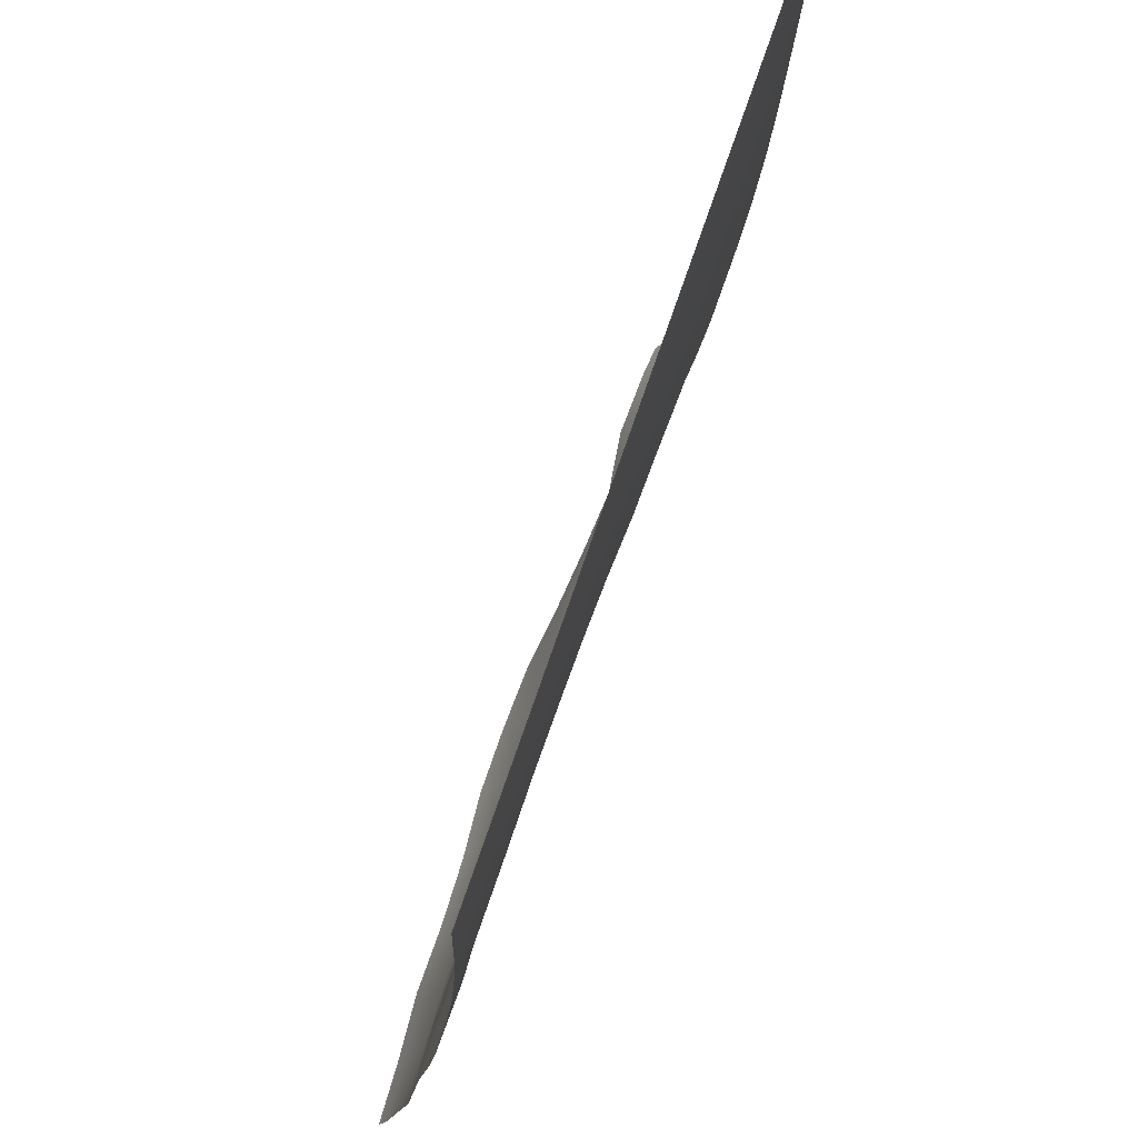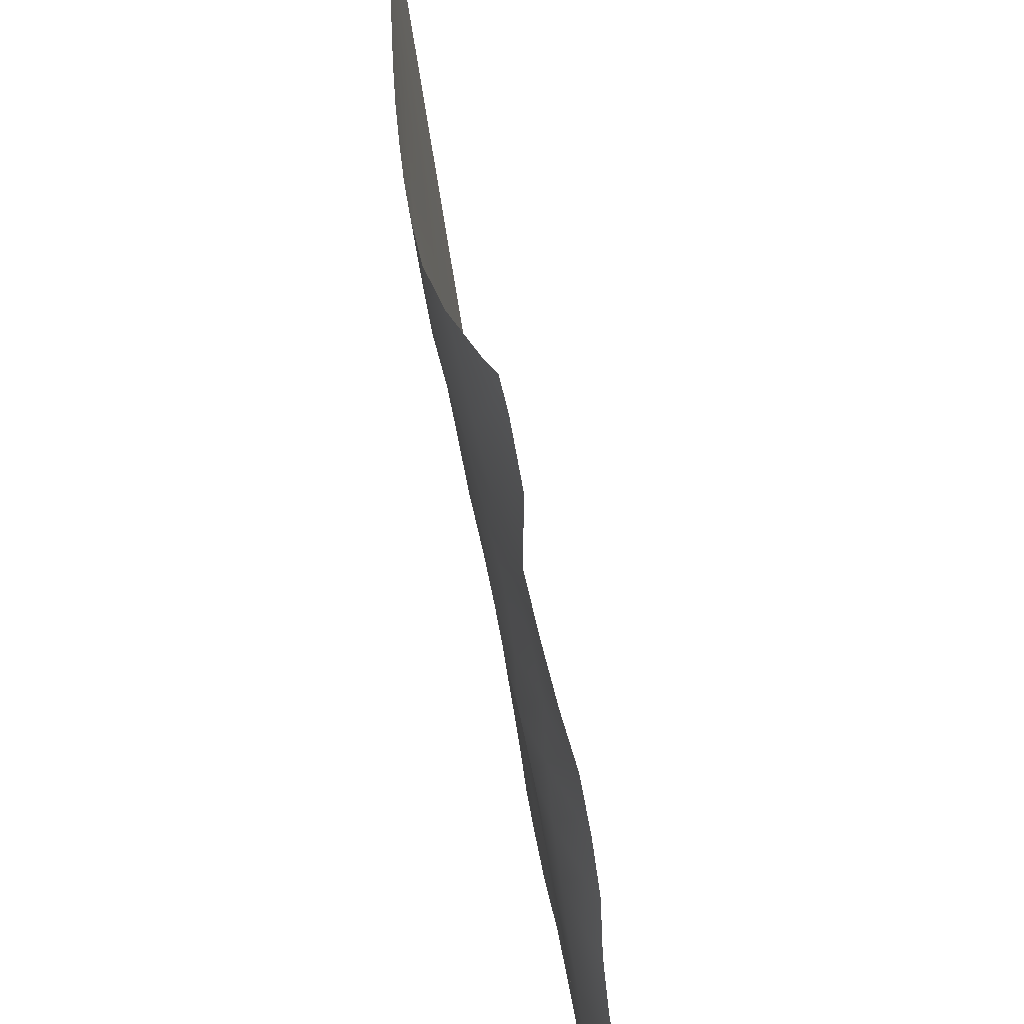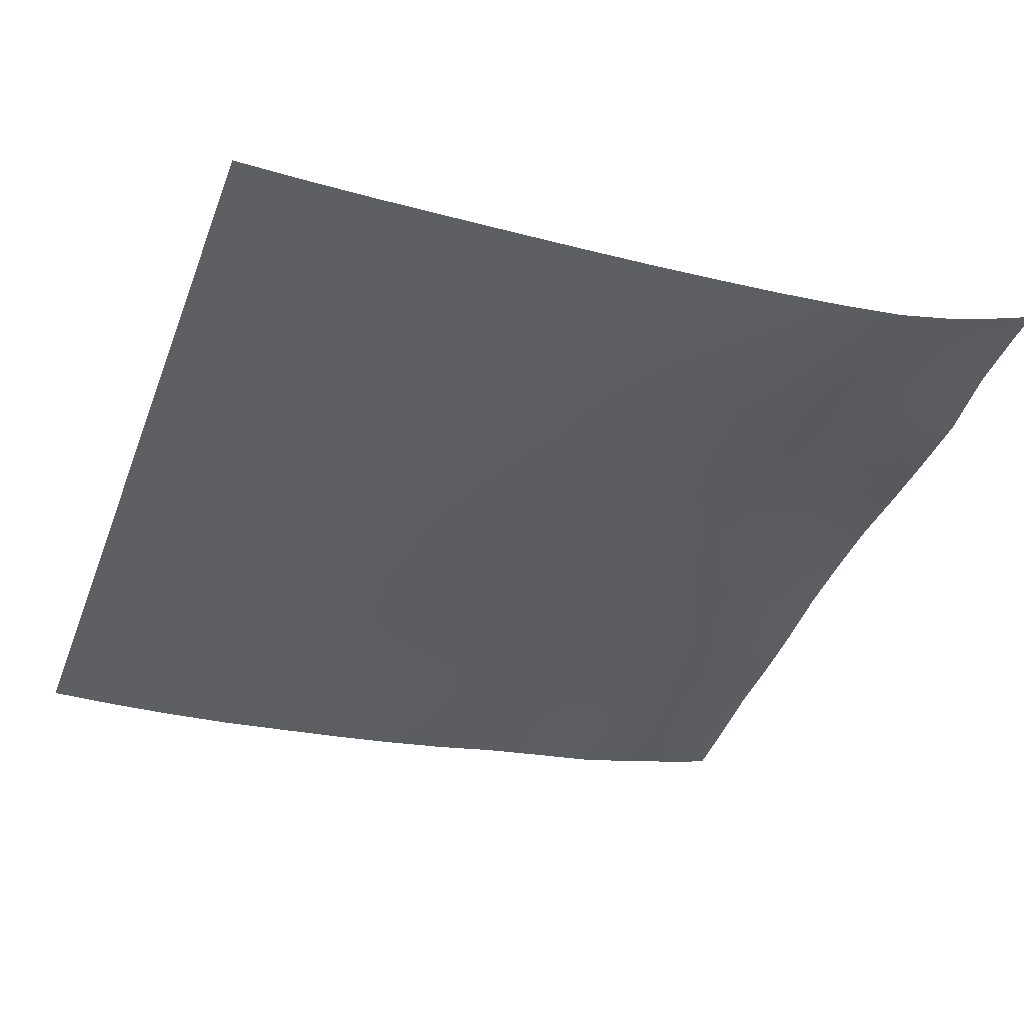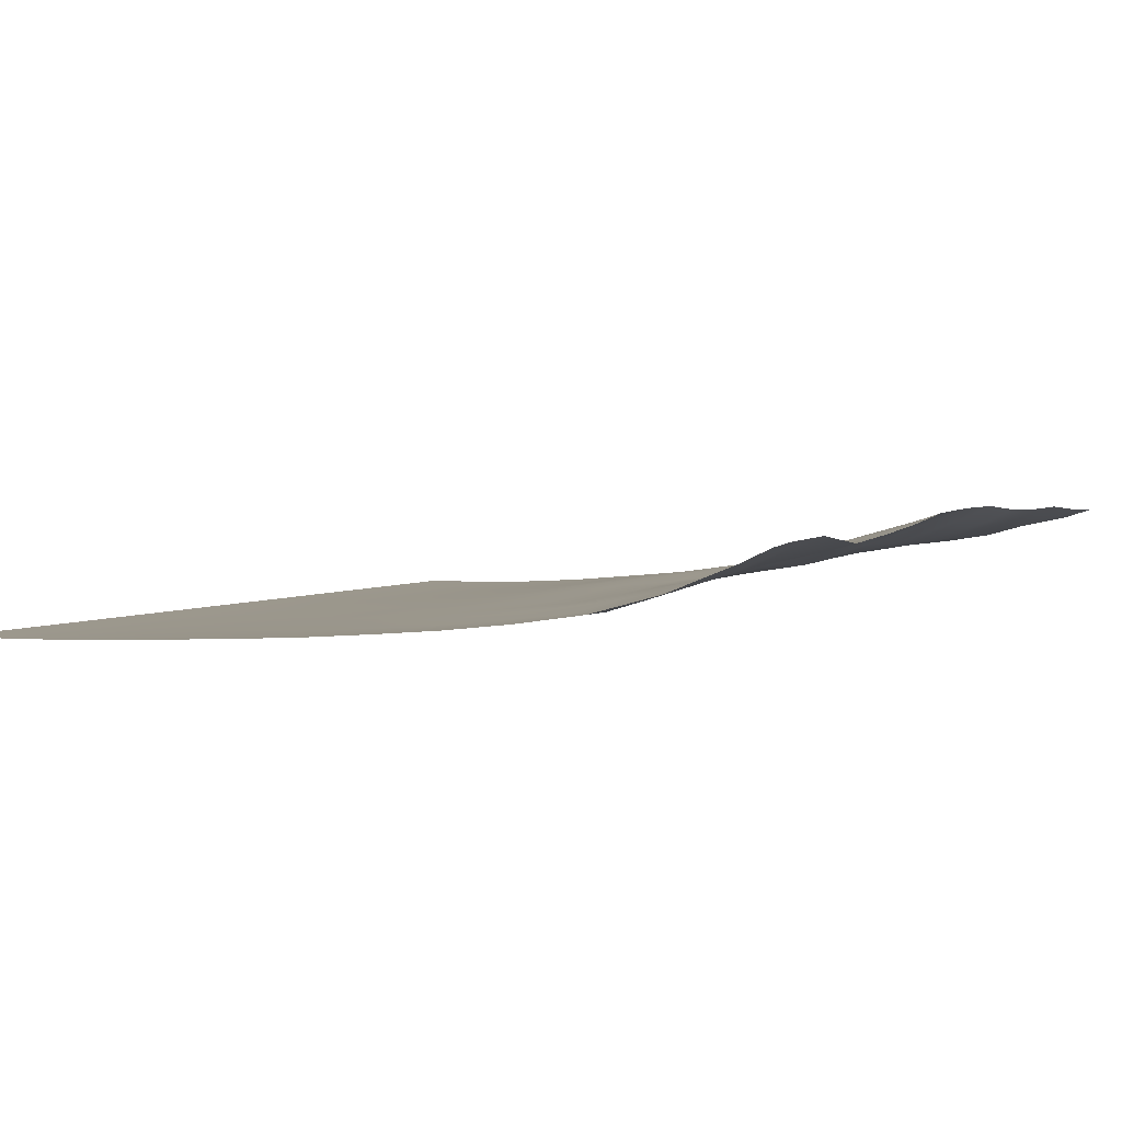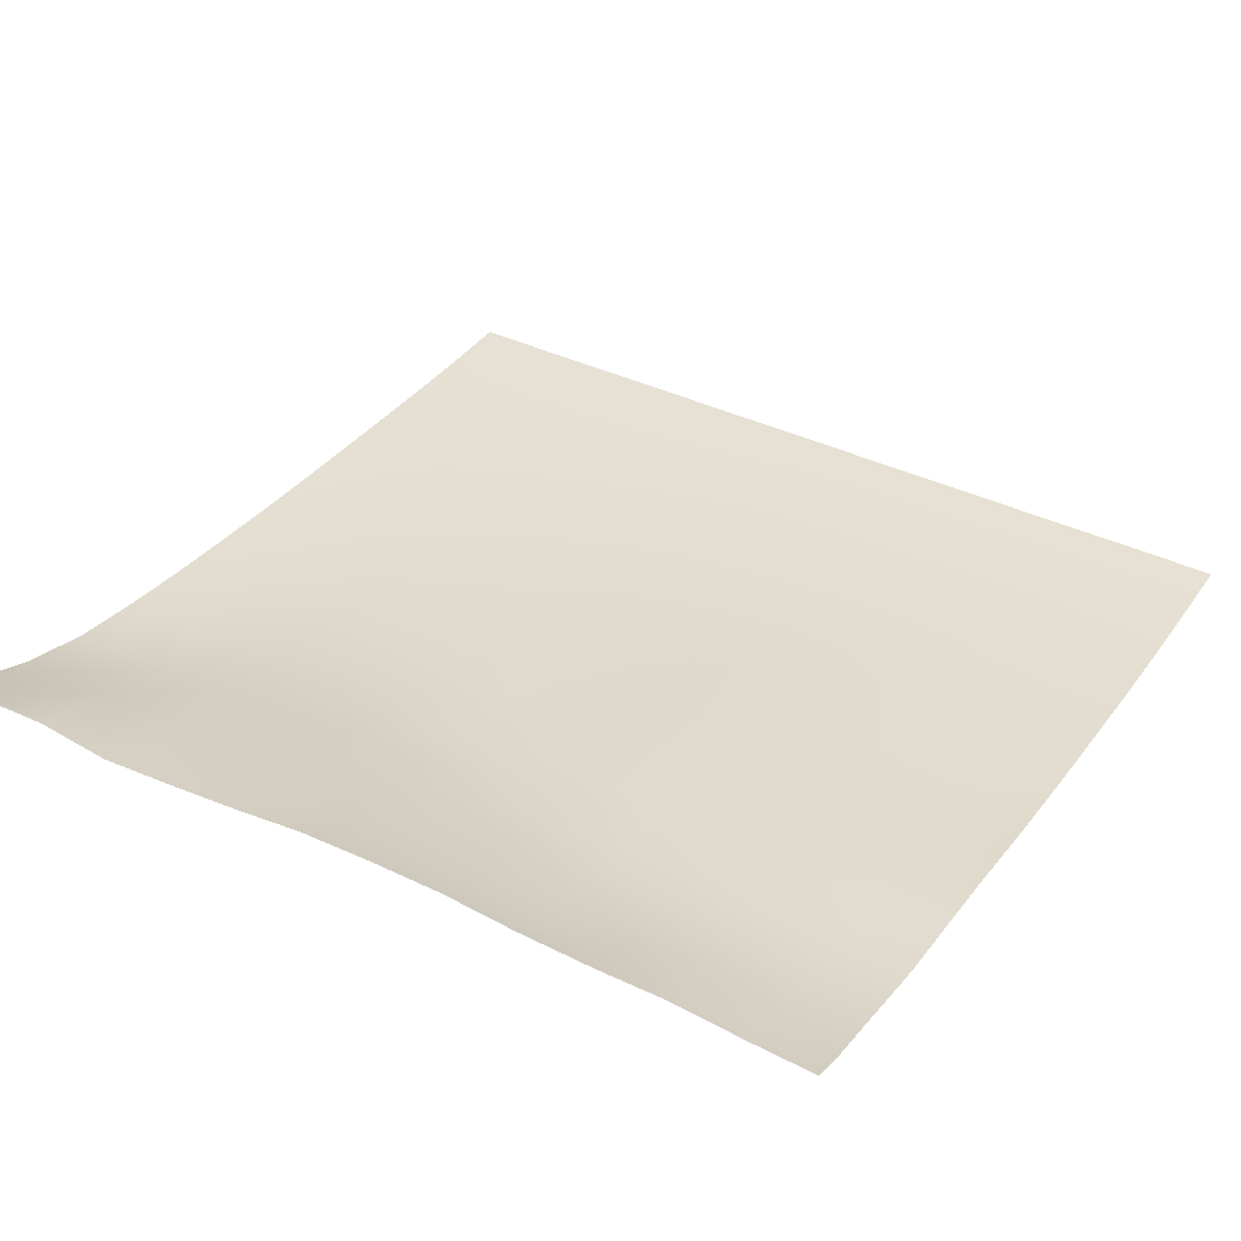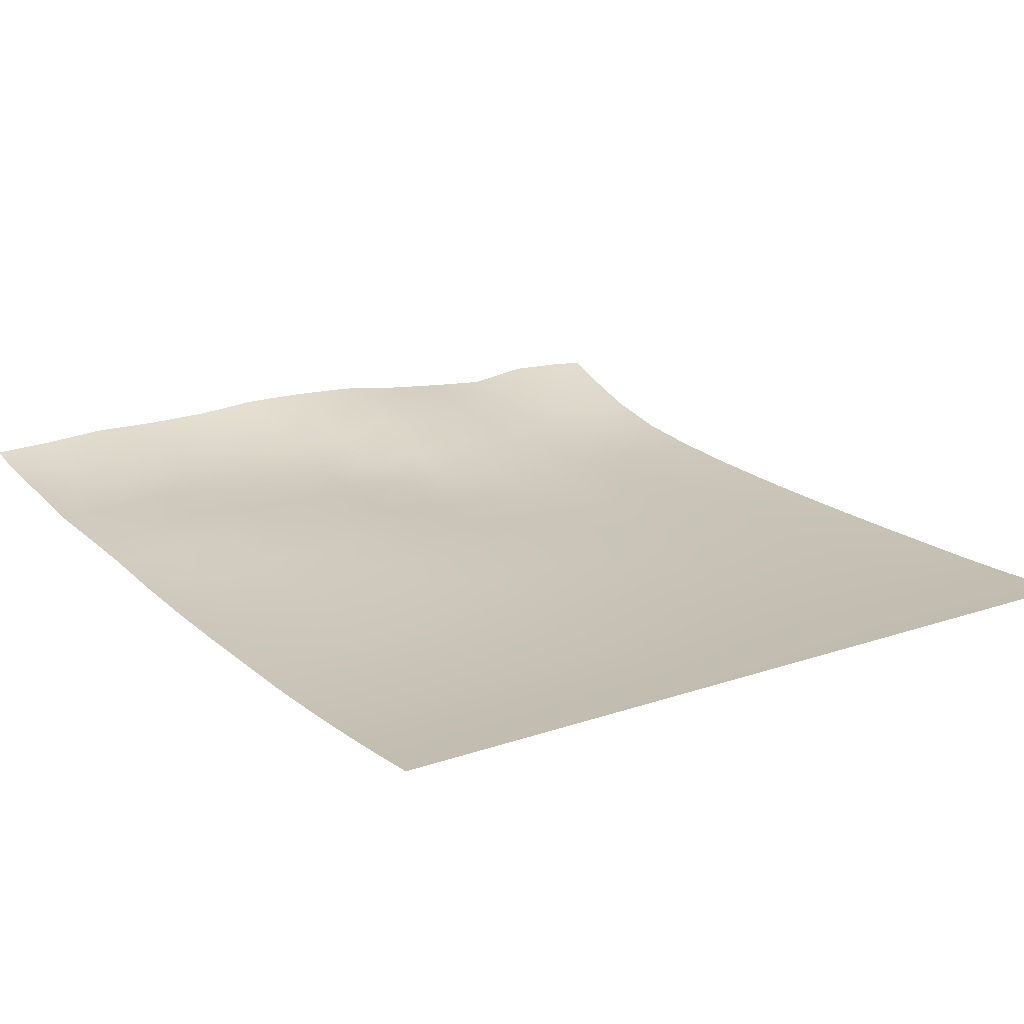
<metadata>
{"format":"obj","ext":"obj","renderer":"f3d","projection":"perspective","resolution":1024,"background":"white","views":[{"elev":68.2,"azim":-71.6,"up":"+Z"},{"elev":-54.0,"azim":97.5,"up":"+Z"},{"elev":-42.1,"azim":70.0,"up":"+Y"},{"elev":3.6,"azim":119.3,"up":"+Y"},{"elev":39.5,"azim":-149.1,"up":"+Y"},{"elev":15.9,"azim":-36.3,"up":"+Y"}]}
</metadata>
<code>
o Landscape.029
v -29.74 0.04047 125.4
v -29.74 0.146 122.8
v -29.74 0.3268 120.2
v -29.74 0.5556 117.7
v -29.74 0.8351 115.1
v -29.74 1.088 112.5
v -29.74 1.468 109.9
v -29.74 1.901 107.3
v -29.74 2.39 104.7
v -29.74 2.626 102.1
v -29.74 3.018 99.56
v -29.74 3.747 96.97
v -27.15 0.03776 125.4
v -27.15 0.1476 122.8
v -27.15 0.3269 120.2
v -27.15 0.5531 117.7
v -27.15 0.8741 115.1
v -27.15 1.199 112.5
v -27.15 1.58 109.9
v -27.15 2.008 107.3
v -27.15 2.41 104.7
v -27.15 2.654 102.1
v -27.15 3.106 99.56
v -27.15 4.027 96.97
v -24.57 0.03828 125.4
v -24.57 0.1424 122.8
v -24.57 0.3227 120.2
v -24.57 0.5668 117.7
v -24.57 0.8872 115.1
v -24.57 1.214 112.5
v -24.57 1.596 109.9
v -24.57 1.985 107.3
v -24.57 2.267 104.7
v -24.57 2.621 102.1
v -24.57 3.09 99.56
v -24.57 3.928 96.97
v -21.98 0.03765 125.4
v -21.98 0.1377 122.8
v -21.98 0.3109 120.2
v -21.98 0.5444 117.7
v -21.98 0.8518 115.1
v -21.98 1.24 112.5
v -21.98 1.604 109.9
v -21.98 1.972 107.3
v -21.98 2.266 104.7
v -21.98 2.611 102.1
v -21.98 3.136 99.56
v -21.98 3.934 96.97
v -19.39 0.03618 125.4
v -19.39 0.1367 122.8
v -19.39 0.2991 120.2
v -19.39 0.5057 117.7
v -19.39 0.8078 115.1
v -19.39 1.188 112.5
v -19.39 1.54 109.9
v -19.39 1.881 107.3
v -19.39 2.203 104.7
v -19.39 2.537 102.1
v -19.39 3.193 99.56
v -19.39 4.149 96.97
v -16.81 0.03552 125.4
v -16.81 0.1311 122.8
v -16.81 0.2734 120.2
v -16.81 0.4798 117.7
v -16.81 0.7505 115.1
v -16.81 1.055 112.5
v -16.81 1.39 109.9
v -16.81 1.686 107.3
v -16.81 2.002 104.7
v -16.81 2.438 102.1
v -16.81 3.306 99.56
v -16.81 4.254 96.97
v -14.22 0.03186 125.4
v -14.22 0.1158 122.8
v -14.22 0.2492 120.2
v -14.22 0.4223 117.7
v -14.22 0.6883 115.1
v -14.22 0.9886 112.5
v -14.22 1.274 109.9
v -14.22 1.602 107.3
v -14.22 1.956 104.7
v -14.22 2.617 102.1
v -14.22 3.509 99.56
v -14.22 4.247 96.97
v -11.64 0.02919 125.4
v -11.64 0.1073 122.8
v -11.64 0.2176 120.2
v -11.64 0.3897 117.7
v -11.64 0.6228 115.1
v -11.64 0.8919 112.5
v -11.64 1.177 109.9
v -11.64 1.468 107.3
v -11.64 1.988 104.7
v -11.64 2.654 102.1
v -11.64 3.421 99.56
v -11.64 4.032 96.97
v -9.051 0.02862 125.4
v -9.051 0.1023 122.8
v -9.051 0.2073 120.2
v -9.051 0.3641 117.7
v -9.051 0.558 115.1
v -9.051 0.8007 112.5
v -9.051 1.089 109.9
v -9.051 1.41 107.3
v -9.051 1.908 104.7
v -9.051 2.466 102.1
v -9.051 3.163 99.56
v -9.051 3.848 96.97
v -6.465 0.02968 125.4
v -6.465 0.1014 122.8
v -6.465 0.2044 120.2
v -6.465 0.3347 117.7
v -6.465 0.5108 115.1
v -6.465 0.738 112.5
v -6.465 1.006 109.9
v -6.465 1.33 107.3
v -6.465 1.715 104.7
v -6.465 2.279 102.1
v -6.465 3.014 99.56
v -6.465 3.617 96.97
v -3.879 0.02855 125.4
v -3.879 0.1036 122.8
v -3.879 0.2105 120.2
v -3.879 0.3351 117.7
v -3.879 0.4989 115.1
v -3.879 0.6791 112.5
v -3.879 0.8853 109.9
v -3.879 1.163 107.3
v -3.879 1.5 104.7
v -3.879 2.019 102.1
v -3.879 2.839 99.56
v -3.879 3.893 96.97
v -1.293 0.02959 125.4
v -1.293 0.1086 122.8
v -1.293 0.2282 120.2
v -1.293 0.3381 117.7
v -1.293 0.4846 115.1
v -1.293 0.6685 112.5
v -1.293 0.879 109.9
v -1.293 1.147 107.3
v -1.293 1.46 104.7
v -1.293 1.853 102.1
v -1.293 2.69 99.56
v -1.293 3.739 96.97
v -32 3.722 96.97
v -32 3.162 99.56
v -32 0.1482 122.8
v -32 0.04183 125.4
v -32 1.129 112.5
v -32 1.483 109.9
v -32 1.921 107.3
v -32 0.8295 115.1
v -32 2.264 104.7
v -32 2.591 102.1
v -32 0.3181 120.2
v -32 0.568 117.7
v 0 0.0297 125.4
v 0 0.1116 122.8
v 0 0.2394 120.2
v 0 0.3721 117.7
v 0 3.61 96.97
v 0 1.148 107.3
v 0 1.46 104.7
v 0 2.575 99.56
v 0 1.862 102.1
v 0 0.9059 109.9
v 0 0.6919 112.5
v 0 0.5204 115.1
v -3.879 0 128
v -27.15 0 128
v -14.22 0 128
v -29.74 0 128
v -16.81 0 128
v -1.293 0 128
v -6.465 0 128
v -24.57 0 128
v -19.39 0 128
v -11.64 0 128
v -21.98 0 128
v -9.051 0 128
v -32 0 128
v 0 0 128
v -9.051 4.053 96
v -11.64 4.268 96
v -24.57 4.328 96
v -27.15 4.347 96
v -6.465 3.885 96
v -3.879 4.241 96
v -14.22 4.562 96
v -1.293 4.175 96
v 0 4.072 96
v -29.74 4.148 96
v -32 4.045 96
v -16.81 4.639 96
v -19.39 4.628 96
v -21.98 4.414 96
f 181 172 1 148
f 148 1 2 147
f 147 2 3 155
f 155 3 4 156
f 156 4 5 152
f 152 5 6 149
f 149 6 7 150
f 150 7 8 151
f 151 8 9 153
f 153 9 10 154
f 154 10 11 146
f 146 11 12 145
f 172 170 13 1
f 1 13 14 2
f 2 14 15 3
f 3 15 16 4
f 4 16 17 5
f 5 17 18 6
f 6 18 19 7
f 7 19 20 8
f 8 20 21 9
f 9 21 22 10
f 10 22 23 11
f 11 23 24 12
f 170 176 25 13
f 13 25 26 14
f 14 26 27 15
f 15 27 28 16
f 16 28 29 17
f 17 29 30 18
f 18 30 31 19
f 19 31 32 20
f 20 32 33 21
f 21 33 34 22
f 22 34 35 23
f 23 35 36 24
f 176 179 37 25
f 25 37 38 26
f 26 38 39 27
f 27 39 40 28
f 28 40 41 29
f 29 41 42 30
f 30 42 43 31
f 31 43 44 32
f 32 44 45 33
f 33 45 46 34
f 34 46 47 35
f 35 47 48 36
f 179 177 49 37
f 37 49 50 38
f 38 50 51 39
f 39 51 52 40
f 40 52 53 41
f 41 53 54 42
f 42 54 55 43
f 43 55 56 44
f 44 56 57 45
f 45 57 58 46
f 46 58 59 47
f 47 59 60 48
f 177 173 61 49
f 49 61 62 50
f 50 62 63 51
f 51 63 64 52
f 52 64 65 53
f 53 65 66 54
f 54 66 67 55
f 55 67 68 56
f 56 68 69 57
f 57 69 70 58
f 58 70 71 59
f 59 71 72 60
f 173 171 73 61
f 61 73 74 62
f 62 74 75 63
f 63 75 76 64
f 64 76 77 65
f 65 77 78 66
f 66 78 79 67
f 67 79 80 68
f 68 80 81 69
f 69 81 82 70
f 70 82 83 71
f 71 83 84 72
f 171 178 85 73
f 73 85 86 74
f 74 86 87 75
f 75 87 88 76
f 76 88 89 77
f 77 89 90 78
f 78 90 91 79
f 79 91 92 80
f 80 92 93 81
f 81 93 94 82
f 82 94 95 83
f 83 95 96 84
f 178 180 97 85
f 85 97 98 86
f 86 98 99 87
f 87 99 100 88
f 88 100 101 89
f 89 101 102 90
f 90 102 103 91
f 91 103 104 92
f 92 104 105 93
f 93 105 106 94
f 94 106 107 95
f 95 107 108 96
f 180 175 109 97
f 97 109 110 98
f 98 110 111 99
f 99 111 112 100
f 100 112 113 101
f 101 113 114 102
f 102 114 115 103
f 103 115 116 104
f 104 116 117 105
f 105 117 118 106
f 106 118 119 107
f 107 119 120 108
f 175 169 121 109
f 109 121 122 110
f 110 122 123 111
f 111 123 124 112
f 112 124 125 113
f 113 125 126 114
f 114 126 127 115
f 115 127 128 116
f 116 128 129 117
f 117 129 130 118
f 118 130 131 119
f 119 131 132 120
f 169 174 133 121
f 121 133 134 122
f 122 134 135 123
f 123 135 136 124
f 124 136 137 125
f 125 137 138 126
f 126 138 139 127
f 127 139 140 128
f 128 140 141 129
f 129 141 142 130
f 130 142 143 131
f 131 143 144 132
f 174 182 157 133
f 133 157 158 134
f 134 158 159 135
f 135 159 160 136
f 140 162 163 141
f 143 164 161 144
f 141 163 165 142
f 142 165 164 143
f 139 166 162 140
f 138 167 166 139
f 136 160 168 137
f 137 168 167 138
f 96 108 183 184
f 24 36 185 186
f 108 120 187 183
f 120 132 188 187
f 84 96 184 189
f 132 144 190 188
f 144 161 191 190
f 145 12 192 193
f 12 24 186 192
f 60 72 194 195
f 72 84 189 194
f 36 48 196 185
f 48 60 195 196

</code>
